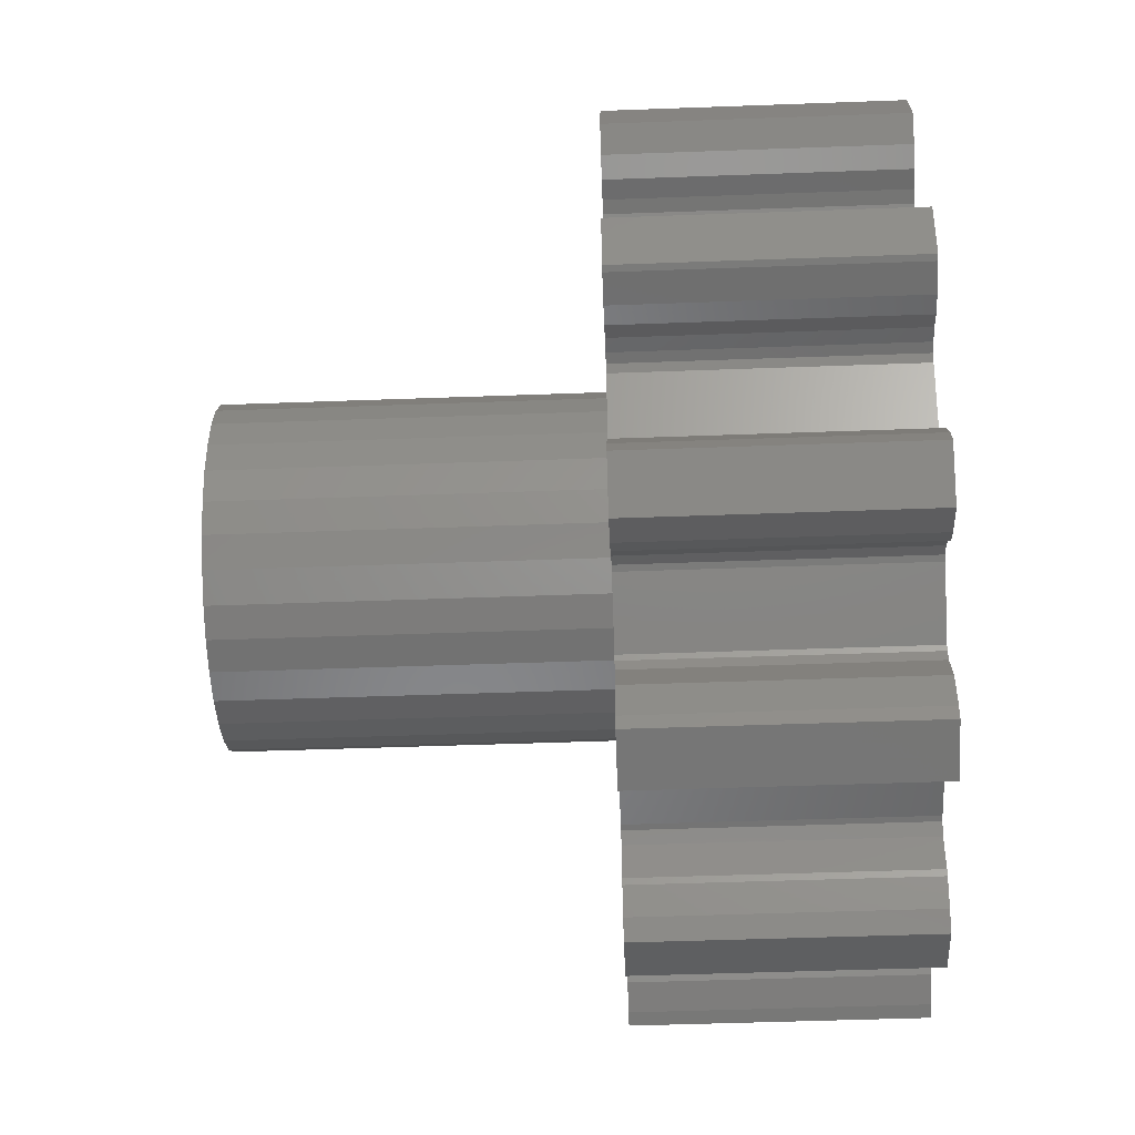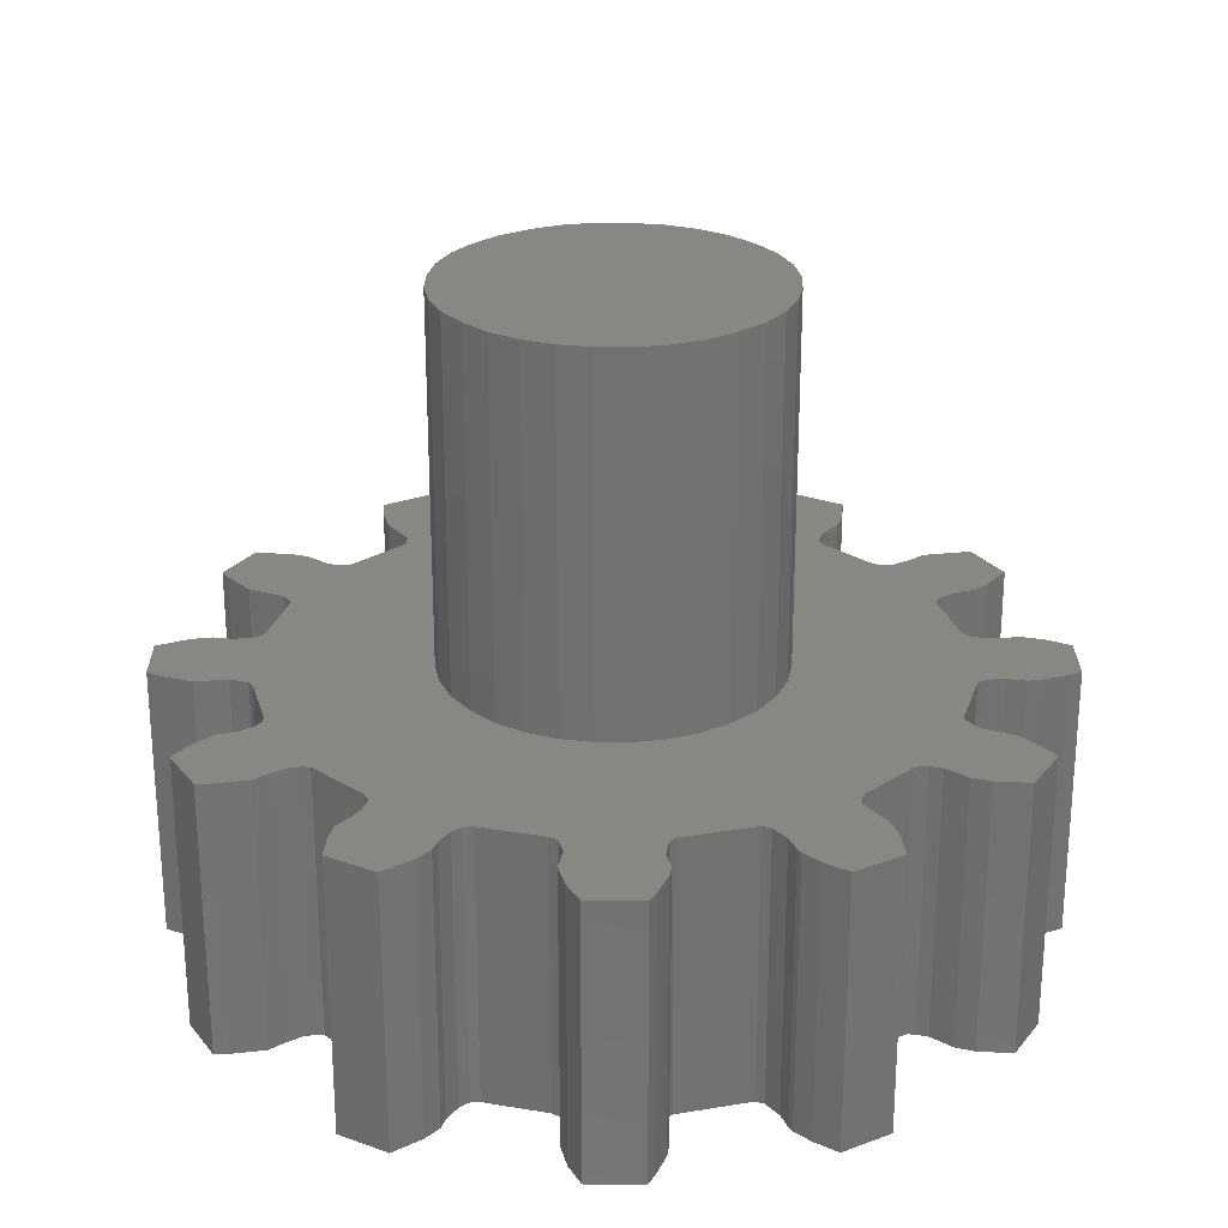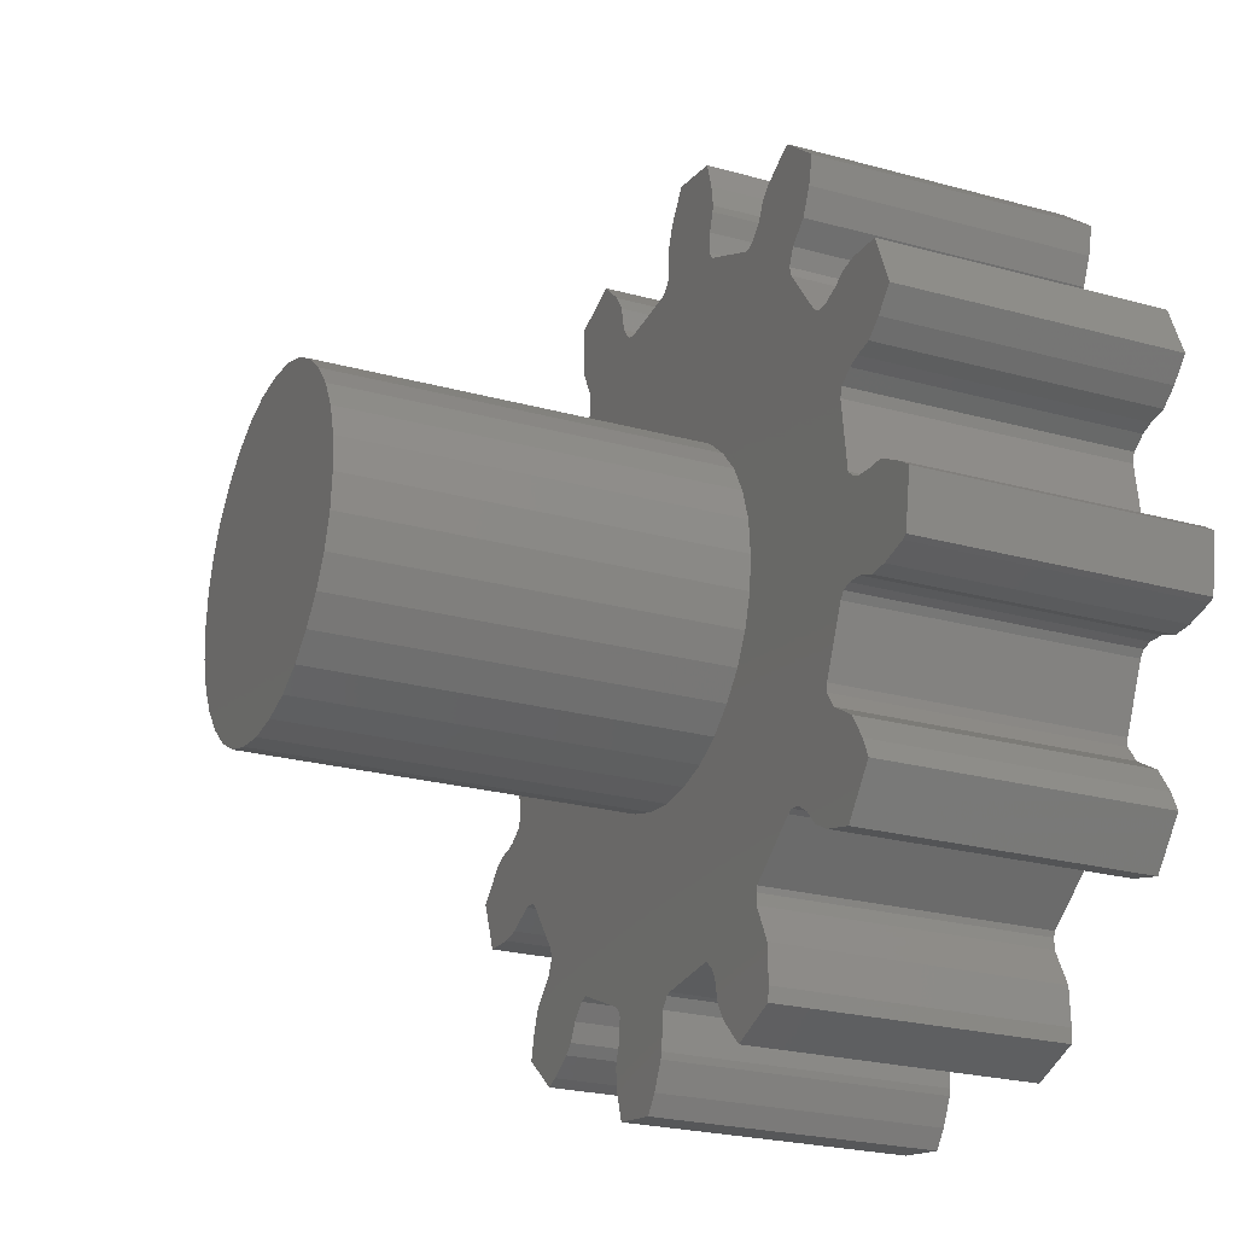
<metadata>
{"format":"stl","ext":"stl","renderer":"f3d","projection":"perspective","resolution":1024,"background":"white","views":[{"elev":-47.7,"azim":92.4,"up":"+Y"},{"elev":25.6,"azim":140.9,"up":"+Z"},{"elev":-24.2,"azim":65.5,"up":"+Y"}]}
</metadata>
<code>
# stl→obj: 388 verts, 772 faces
v 31.4 18.42 0
v 31.97 18.78 0
v 31.95 18.63 0
v 31.12 18.69 0
v 31.96 19.17 0
v 31.01 18.88 0
v 33.45 19.72 0
v 33.73 20.39 0
v 33.82 20.19 0
v 33.08 19.81 0
v 33.56 20.65 0
v 32.88 19.92 0
v 32.74 20.08 0
v 32.59 20.19 0
v 33.26 20.84 0
v 33.14 21.02 0
v 32.46 20.21 0
v 32.4 20.18 0
v 33.12 24.74 0
v 34.57 21.88 0
v 34.55 22.55 0
v 34.67 22.46 0
v 34.51 21.85 0
v 34.2 21.77 0
v 34.21 22.73 0
v 33.99 22.73 0
v 33.98 21.76 0
v 33.78 21.84 0
v 33.82 22.75 0
v 33.6 21.85 0
v 33.71 22.8 0
v 33.5 21.82 0
v 33.64 22.87 0
v 33.44 21.75 0
v 33.55 23.62 0
v 33.34 24.68 0
v 33.54 24.76 0
v 33.2 24.68 0
v 33.15 21.1 0
v 34.27 24.07 0
v 34.26 24.85 0
v 34.47 24.3 0
v 33.88 23.89 0
v 34.08 23.93 0
v 33.88 24.87 0
v 33.74 23.84 0
v 33.58 23.73 0
v 33.66 24.83 0
v 32.3 26.5 0
v 33.11 26.04 0
v 32.98 25.77 0
v 32.1 26.21 0
v 32.76 25.59 0
v 32.58 26.66 0
v 31.94 26.06 0
v 32.69 25.41 0
v 33.17 26.34 0
v 32.71 26.72 0
v 32.71 25.3 0
v 30.03 19.27 0
v 31.85 26.04 0
v 32.2 26.41 0
v 31.8 19.73 0
v 30.78 19.34 0
v 31.78 19.67 0
v 30.95 19.15 0
v 31.78 19.55 0
v 30.89 19.25 0
v 29.97 26.52 0
v 31.1 26.37 0
v 30.03 26.54 0
v 30.15 27.03 0
v 31.05 26.46 0
v 30.12 26.64 0
v 30.22 27.24 0
v 31.03 27.47 0
v 30.44 27.56 0
v 28.85 19.45 0
v 29.97 19.25 0
v 28.95 19.34 0
v 29.88 19.14 0
v 28.94 19.11 0
v 29.85 18.76 0
v 29.83 18.69 0
v 28.89 18.61 0
v 29.7 18.42 0
v 28.97 18.32 0
v 29.56 18.23 0
v 28.92 19.39 0
v 29.28 26.45 0
v 28.16 26.02 0
v 28.2 26.06 0
v 29.19 26.46 0
v 29.13 26.51 0
v 28.21 26.27 0
v 29.05 26.63 0
v 28.04 26.62 0
v 28.99 26.91 0
v 28.88 27.1 0
v 27.29 20.49 0
v 28.15 19.76 0
v 27.31 20.38 0
v 28.06 19.73 0
v 27.24 20.21 0
v 27.9 19.57 0
v 26.98 19.96 0
v 27.8 19.38 0
v 27.7 19.29 0
v 26.89 19.75 0
v 27.42 19.13 0
v 26.85 24.68 0
v 27.54 25.59 0
v 26.83 19.45 0
v 27.29 19.07 0
v 27.47 25.59 0
v 26.86 24.78 0
v 27.37 25.62 0
v 26.45 22.17 0
v 26.88 21.05 0
v 26.8 21.11 0
v 26.42 22.06 0
v 26.66 21.11 0
v 26.56 24.04 0
v 26.38 22.86 0
v 26.12 21.9 0
v 26.34 20.96 0
v 26.26 21.95 0
v 26.12 20.92 0
v 25.86 21.82 0
v 25.99 21.88 0
v 25.53 21.49 0
v 25.74 20.94 0
v 28.86 18.85 0
v 28.87 18.92 0
v 31.13 26.88 0
v 31.11 27.18 0
v 31.14 26.94 0
v 31.06 26.68 0
v 28.03 27.01 0
v 28.6 27.36 0
v 28.05 27.15 0
v 26.74 24.95 0
v 27.26 25.7 0
v 26.45 25.14 0
v 27.12 25.87 0
v 26.99 25.95 0
v 26.31 25.33 0
v 26.7 26.04 0
v 26.18 25.61 0
v 26.55 26.07 0
v 26.5 23.97 0
v 26.34 22.95 0
v 26.4 23.95 0
v 26.22 23.03 0
v 26.22 23.96 0
v 26.01 23.06 0
v 26.02 24.03 0
v 25.8 24.02 0
v 25.79 23.06 0
v 25.45 23.24 0
v 25.43 23.93 0
v 25.33 23.33 0
v 30.22 27.24 3
v 31.14 26.94 3
v 31.11 27.18 3
v 31.13 26.88 3
v 30.15 27.03 3
v 31.03 27.47 3
v 32.69 25.41 3
v 31.77 23.25 3
v 31.8 22.89 3
v 31.66 23.59 3
v 31.49 23.9 3
v 31.27 24.16 3
v 30.7 24.55 3
v 31.85 26.04 3
v 31.1 26.37 3
v 30.03 26.54 3
v 31.05 26.46 3
v 31.01 24.38 3
v 31.06 26.68 3
v 30.44 27.56 3
v 30.12 26.64 3
v 30.36 24.66 3
v 29.97 26.52 3
v 30 24.69 3
v 29.64 24.66 3
v 29.28 26.45 3
v 29.3 24.55 3
v 29.19 26.46 3
v 28.2 26.06 3
v 29.13 26.51 3
v 28.21 26.27 3
v 29.05 26.63 3
v 28.04 26.62 3
v 28.99 26.91 3
v 28.88 27.1 3
v 28.16 26.02 3
v 28.03 27.01 3
v 28.6 27.36 3
v 28.99 24.38 3
v 27.54 25.59 3
v 28.73 24.16 3
v 28.05 27.15 3
v 32.58 26.66 3
v 33.11 26.04 3
v 33.17 26.34 3
v 32.3 26.5 3
v 32.71 26.72 3
v 32.98 25.77 3
v 32.1 26.21 3
v 32.76 25.59 3
v 32.59 20.19 3
v 31.77 22.53 3
v 31.94 26.06 3
v 32.2 26.41 3
v 31.66 22.19 3
v 32.46 20.21 3
v 31.49 21.88 3
v 31.27 21.62 3
v 32.4 20.18 3
v 34.26 24.85 3
v 34.27 24.07 3
v 34.47 24.3 3
v 33.88 24.87 3
v 33.88 23.89 3
v 34.08 23.93 3
v 33.54 24.76 3
v 33.66 24.83 3
v 33.74 23.84 3
v 33.34 24.68 3
v 33.58 23.73 3
v 34.55 22.55 3
v 34.57 21.88 3
v 34.67 22.46 3
v 34.51 21.85 3
v 34.2 21.77 3
v 34.21 22.73 3
v 33.99 22.73 3
v 33.98 21.76 3
v 33.78 21.84 3
v 33.82 22.75 3
v 33.6 21.85 3
v 33.71 22.8 3
v 33.5 21.82 3
v 33.64 22.87 3
v 33.44 21.75 3
v 33.55 23.62 3
v 33.2 24.68 3
v 33.12 24.74 3
v 33.15 21.1 3
v 32.71 25.3 3
v 33.08 19.81 3
v 33.73 20.39 3
v 33.56 20.65 3
v 33.45 19.72 3
v 32.74 20.08 3
v 33.26 20.84 3
v 33.14 21.02 3
v 33.82 20.19 3
v 32.88 19.92 3
v 31.12 18.69 3
v 31.97 18.78 3
v 31.96 19.17 3
v 30.95 19.15 3
v 31.78 19.55 3
v 31.01 21.4 3
v 31.8 19.73 3
v 31.4 18.42 3
v 30.7 21.23 3
v 30.78 19.34 3
v 31.01 18.88 3
v 31.78 19.67 3
v 31.95 18.63 3
v 30.89 19.25 3
v 30.36 21.13 3
v 30.03 19.27 3
v 30 21.09 3
v 29.64 21.13 3
v 29.97 19.25 3
v 28.92 19.39 3
v 28.95 19.34 3
v 29.88 19.14 3
v 28.94 19.11 3
v 29.85 18.76 3
v 29.83 18.69 3
v 28.85 19.45 3
v 29.3 21.23 3
v 28.15 19.76 3
v 28.99 21.4 3
v 28.87 18.92 3
v 28.86 18.85 3
v 27.29 20.49 3
v 28.73 21.62 3
v 28.51 21.88 3
v 26.88 21.05 3
v 28.34 22.19 3
v 26.45 22.17 3
v 28.23 22.53 3
v 26.38 22.86 3
v 28.2 22.89 3
v 26.56 24.04 3
v 28.34 23.59 3
v 26.85 24.68 3
v 27.31 20.38 3
v 28.06 19.73 3
v 27.24 20.21 3
v 28.23 23.25 3
v 26.86 24.78 3
v 27.47 25.59 3
v 26.98 19.96 3
v 27.9 19.57 3
v 27.37 25.62 3
v 27.8 19.38 3
v 27.7 19.29 3
v 26.89 19.75 3
v 27.42 19.13 3
v 26.83 19.45 3
v 27.29 19.07 3
v 26.34 22.95 3
v 26.5 23.97 3
v 26.4 23.95 3
v 26.22 23.03 3
v 26.22 23.96 3
v 26.01 23.06 3
v 26.02 24.03 3
v 25.8 24.02 3
v 25.79 23.06 3
v 25.45 23.24 3
v 25.43 23.93 3
v 25.33 23.33 3
v 26.74 24.95 3
v 27.26 25.7 3
v 26.45 25.14 3
v 27.12 25.87 3
v 26.99 25.95 3
v 28.51 23.9 3
v 26.31 25.33 3
v 26.7 26.04 3
v 26.18 25.61 3
v 26.55 26.07 3
v 26.8 21.11 3
v 26.42 22.06 3
v 26.66 21.11 3
v 26.26 21.95 3
v 26.12 21.9 3
v 26.34 20.96 3
v 26.12 20.92 3
v 25.86 21.82 3
v 25.99 21.88 3
v 25.53 21.49 3
v 25.74 20.94 3
v 28.89 18.61 3
v 29.7 18.42 3
v 28.97 18.32 3
v 29.56 18.23 3
v 31.01 21.4 7
v 30.7 21.23 7
v 30.36 21.13 7
v 28.34 23.59 7
v 28.23 23.25 7
v 30 21.09 7
v 29.64 21.13 7
v 31.66 23.59 7
v 31.49 23.9 7
v 31.66 22.19 7
v 31.77 22.53 7
v 31.77 23.25 7
v 28.99 24.38 7
v 29.3 24.55 7
v 28.2 22.89 7
v 28.23 22.53 7
v 28.34 22.19 7
v 28.51 21.88 7
v 28.73 21.62 7
v 29.3 21.23 7
v 28.99 21.4 7
v 29.64 24.66 7
v 31.27 24.16 7
v 30.7 24.55 7
v 31.01 24.38 7
v 30.36 24.66 7
v 30 24.69 7
v 31.27 21.62 7
v 31.49 21.88 7
v 31.8 22.89 7
v 28.51 23.9 7
v 28.73 24.16 7
f 1 2 3
f 2 4 5
f 6 5 4
f 2 1 4
f 7 8 9
f 8 7 10
f 8 10 11
f 12 11 10
f 13 11 12
f 14 15 13
f 11 13 15
f 15 14 16
f 17 16 14
f 18 16 17
f 16 18 19
f 20 21 22
f 23 21 20
f 24 21 23
f 21 24 25
f 24 26 25
f 27 26 24
f 28 26 27
f 26 28 29
f 30 29 28
f 29 30 31
f 32 31 30
f 31 32 33
f 34 33 32
f 33 34 35
f 35 34 19
f 35 36 37
f 35 38 36
f 19 34 39
f 19 39 16
f 35 19 38
f 40 41 42
f 43 40 44
f 40 43 45
f 40 45 41
f 37 43 46
f 43 37 45
f 37 46 47
f 37 47 35
f 45 37 48
f 49 50 51
f 52 51 53
f 50 49 54
f 55 53 56
f 57 54 58
f 19 18 59
f 60 59 18
f 59 61 56
f 51 52 49
f 50 54 57
f 49 52 62
f 53 55 52
f 56 61 55
f 60 18 63
f 64 63 65
f 66 5 6
f 5 66 67
f 67 68 65
f 64 65 68
f 60 63 64
f 68 67 66
f 69 59 60
f 61 69 70
f 71 70 69
f 72 73 74
f 75 73 72
f 76 75 77
f 73 75 76
f 59 69 61
f 73 71 74
f 78 60 79
f 70 71 73
f 80 79 81
f 82 81 83
f 82 83 84
f 85 84 86
f 87 86 88
f 79 80 89
f 79 89 78
f 60 78 69
f 69 78 90
f 91 90 78
f 86 87 85
f 92 90 91
f 90 92 93
f 94 95 96
f 93 92 94
f 97 96 95
f 96 97 98
f 98 97 99
f 95 94 92
f 100 78 101
f 102 101 103
f 104 103 105
f 106 105 107
f 106 107 108
f 101 102 100
f 78 100 91
f 109 108 110
f 111 91 100
f 91 111 112
f 113 110 114
f 103 104 102
f 105 106 104
f 108 109 106
f 110 113 109
f 115 116 117
f 118 119 120
f 121 120 122
f 119 118 111
f 111 118 123
f 124 123 118
f 120 121 118
f 125 122 126
f 122 127 121
f 125 126 128
f 122 125 127
f 129 125 128
f 125 129 130
f 131 128 132
f 128 131 129
f 81 82 80
f 84 85 133
f 84 134 82
f 84 133 134
f 135 136 137
f 138 136 135
f 138 76 136
f 76 138 73
f 139 99 97
f 99 139 140
f 140 139 141
f 116 112 111
f 112 116 115
f 142 117 116
f 117 142 143
f 111 100 119
f 144 143 142
f 143 144 145
f 145 144 146
f 147 146 144
f 146 147 148
f 149 148 147
f 148 149 150
f 123 124 151
f 152 151 124
f 151 152 153
f 154 153 152
f 154 155 153
f 156 155 154
f 155 156 157
f 156 158 157
f 159 158 156
f 160 158 159
f 160 161 158
f 161 160 162
f 163 164 165
f 164 163 166
f 167 166 163
f 163 165 168
f 169 170 171
f 169 172 170
f 169 173 172
f 169 174 173
f 175 176 177
f 178 177 179
f 169 180 174
f 166 167 181
f 176 175 180
f 163 168 182
f 178 179 183
f 183 181 167
f 181 183 179
f 177 178 184
f 177 184 175
f 185 184 178
f 184 185 186
f 185 187 186
f 188 187 185
f 187 188 189
f 190 189 188
f 191 190 192
f 193 192 194
f 195 194 196
f 190 191 189
f 195 196 197
f 198 189 191
f 199 197 200
f 189 198 201
f 202 201 198
f 201 202 203
f 192 193 191
f 199 200 204
f 197 199 195
f 194 195 193
f 205 206 207
f 208 206 205
f 205 207 209
f 206 208 210
f 211 210 208
f 210 211 212
f 169 171 213
f 214 213 171
f 215 212 211
f 211 208 216
f 212 215 169
f 176 169 215
f 180 169 176
f 217 213 214
f 213 217 218
f 219 218 217
f 218 220 221
f 220 218 219
f 222 223 224
f 225 223 222
f 226 223 225
f 223 226 227
f 228 226 225
f 228 225 229
f 226 228 230
f 231 230 228
f 230 231 232
f 233 234 235
f 233 236 234
f 237 233 238
f 233 237 236
f 239 237 238
f 239 240 237
f 241 239 242
f 239 241 240
f 243 242 244
f 245 244 246
f 242 243 241
f 247 246 248
f 244 245 243
f 249 232 231
f 232 249 248
f 250 248 249
f 247 248 250
f 246 247 245
f 247 250 251
f 252 251 250
f 253 254 255
f 256 254 253
f 257 255 258
f 213 258 259
f 254 256 260
f 213 251 252
f 255 257 261
f 255 261 253
f 251 213 259
f 213 252 169
f 258 213 257
f 262 263 264
f 265 264 266
f 267 221 220
f 221 267 268
f 269 263 262
f 270 268 267
f 271 268 270
f 264 265 272
f 268 271 273
f 263 269 274
f 264 272 262
f 266 275 265
f 273 275 266
f 275 273 271
f 276 271 270
f 276 277 271
f 278 277 276
f 279 277 278
f 277 279 280
f 281 280 279
f 280 282 283
f 283 284 285
f 282 280 281
f 285 284 286
f 287 279 288
f 289 288 290
f 291 286 284
f 292 286 291
f 284 283 282
f 279 287 281
f 293 290 294
f 293 294 295
f 296 295 297
f 298 297 299
f 288 289 287
f 300 299 301
f 302 303 304
f 290 293 289
f 305 289 293
f 289 305 306
f 307 306 305
f 303 302 308
f 309 202 310
f 311 312 307
f 309 310 313
f 312 311 314
f 314 311 315
f 316 315 311
f 315 316 317
f 318 317 316
f 317 318 319
f 320 321 322
f 299 300 298
f 308 320 300
f 323 322 324
f 322 323 320
f 325 324 326
f 324 325 323
f 327 325 326
f 327 328 325
f 327 329 328
f 330 329 327
f 329 330 331
f 306 307 312
f 332 313 333
f 334 333 335
f 334 335 336
f 337 309 304
f 321 308 302
f 313 332 309
f 338 336 339
f 340 339 341
f 333 334 332
f 336 338 334
f 339 340 338
f 295 296 293
f 297 298 342
f 297 342 296
f 320 308 321
f 308 300 301
f 343 342 298
f 342 343 344
f 345 344 343
f 346 344 345
f 344 346 347
f 346 348 347
f 349 346 350
f 346 349 348
f 351 348 349
f 348 351 352
f 353 286 292
f 354 355 356
f 355 354 353
f 286 353 354
f 203 202 337
f 309 337 202
f 337 304 303
f 356 86 354
f 86 356 88
f 354 84 286
f 84 354 86
f 286 83 285
f 83 286 84
f 285 81 283
f 81 285 83
f 283 79 280
f 79 283 81
f 79 277 280
f 277 79 60
f 60 271 277
f 271 60 64
f 64 275 271
f 275 64 68
f 66 275 68
f 275 66 265
f 6 265 66
f 265 6 272
f 4 272 6
f 272 4 262
f 1 262 4
f 262 1 269
f 1 274 269
f 274 1 3
f 274 2 263
f 2 274 3
f 263 5 264
f 5 263 2
f 264 67 266
f 67 264 5
f 266 65 273
f 65 266 67
f 273 63 268
f 63 273 65
f 63 221 268
f 221 63 18
f 18 218 221
f 218 18 17
f 17 213 218
f 213 17 14
f 14 257 213
f 257 14 13
f 12 257 13
f 257 12 261
f 12 253 261
f 253 12 10
f 10 256 253
f 256 10 7
f 256 9 260
f 9 256 7
f 260 8 254
f 8 260 9
f 254 11 255
f 11 254 8
f 11 258 255
f 258 11 15
f 258 16 259
f 16 258 15
f 259 39 251
f 39 259 16
f 251 34 247
f 34 251 39
f 247 32 245
f 32 247 34
f 32 243 245
f 243 32 30
f 30 241 243
f 241 30 28
f 28 240 241
f 240 28 27
f 27 237 240
f 237 27 24
f 24 236 237
f 236 24 23
f 23 234 236
f 234 23 20
f 234 22 235
f 22 234 20
f 22 233 235
f 233 22 21
f 21 238 233
f 238 21 25
f 25 239 238
f 239 25 26
f 26 242 239
f 242 26 29
f 29 244 242
f 244 29 31
f 244 33 246
f 33 244 31
f 246 35 248
f 35 246 33
f 248 47 232
f 47 248 35
f 47 230 232
f 230 47 46
f 46 226 230
f 226 46 43
f 43 227 226
f 227 43 44
f 44 223 227
f 223 44 40
f 223 42 224
f 42 223 40
f 224 41 222
f 41 224 42
f 41 225 222
f 225 41 45
f 45 229 225
f 229 45 48
f 48 228 229
f 228 48 37
f 37 231 228
f 231 37 36
f 36 249 231
f 249 36 38
f 38 250 249
f 250 38 19
f 250 59 252
f 59 250 19
f 252 56 169
f 56 252 59
f 169 53 212
f 53 169 56
f 53 210 212
f 210 53 51
f 210 50 206
f 50 210 51
f 206 57 207
f 57 206 50
f 57 209 207
f 209 57 58
f 58 205 209
f 205 58 54
f 54 208 205
f 208 54 49
f 49 216 208
f 216 49 62
f 52 216 62
f 216 52 211
f 52 215 211
f 215 52 55
f 55 176 215
f 176 55 61
f 61 177 176
f 177 61 70
f 177 73 179
f 73 177 70
f 179 138 181
f 138 179 73
f 181 135 166
f 135 181 138
f 166 137 164
f 137 166 135
f 164 136 165
f 136 164 137
f 165 76 168
f 76 165 136
f 76 182 168
f 182 76 77
f 75 182 77
f 182 75 163
f 72 163 75
f 163 72 167
f 74 167 72
f 167 74 183
f 71 183 74
f 183 71 178
f 71 185 178
f 185 71 69
f 69 188 185
f 188 69 90
f 90 190 188
f 190 90 93
f 93 192 190
f 192 93 94
f 192 96 194
f 96 192 94
f 194 98 196
f 98 194 96
f 196 99 197
f 99 196 98
f 99 200 197
f 200 99 140
f 140 204 200
f 204 140 141
f 139 204 141
f 204 139 199
f 97 199 139
f 199 97 195
f 95 195 97
f 195 95 193
f 92 193 95
f 193 92 191
f 91 191 92
f 191 91 198
f 91 202 198
f 202 91 112
f 112 310 202
f 310 112 115
f 115 313 310
f 313 115 117
f 117 333 313
f 333 117 143
f 333 145 335
f 145 333 143
f 145 336 335
f 336 145 146
f 146 339 336
f 339 146 148
f 148 341 339
f 341 148 150
f 149 341 150
f 341 149 340
f 147 340 149
f 340 147 338
f 144 338 147
f 338 144 334
f 144 332 334
f 332 144 142
f 116 332 142
f 332 116 309
f 111 309 116
f 309 111 304
f 123 304 111
f 304 123 302
f 151 302 123
f 302 151 321
f 151 322 321
f 322 151 153
f 153 324 322
f 324 153 155
f 155 326 324
f 326 155 157
f 157 327 326
f 327 157 158
f 158 330 327
f 330 158 161
f 162 330 161
f 330 162 331
f 162 329 331
f 329 162 160
f 160 328 329
f 328 160 159
f 159 325 328
f 325 159 156
f 156 323 325
f 323 156 154
f 154 320 323
f 320 154 152
f 124 320 152
f 320 124 300
f 118 300 124
f 300 118 298
f 121 298 118
f 298 121 343
f 121 345 343
f 345 121 127
f 127 346 345
f 346 127 125
f 125 350 346
f 350 125 130
f 130 349 350
f 349 130 129
f 129 351 349
f 351 129 131
f 132 351 131
f 351 132 352
f 132 348 352
f 348 132 128
f 128 347 348
f 347 128 126
f 126 344 347
f 344 126 122
f 122 342 344
f 342 122 120
f 120 296 342
f 296 120 119
f 100 296 119
f 296 100 293
f 102 293 100
f 293 102 305
f 104 305 102
f 305 104 307
f 104 311 307
f 311 104 106
f 109 311 106
f 311 109 316
f 113 316 109
f 316 113 318
f 113 319 318
f 319 113 114
f 114 317 319
f 317 114 110
f 110 315 317
f 315 110 108
f 108 314 315
f 314 108 107
f 314 105 312
f 105 314 107
f 312 103 306
f 103 312 105
f 103 289 306
f 289 103 101
f 101 287 289
f 287 101 78
f 78 281 287
f 281 78 89
f 80 281 89
f 281 80 282
f 82 282 80
f 282 82 284
f 134 284 82
f 284 134 291
f 133 291 134
f 291 133 292
f 85 292 133
f 292 85 353
f 87 353 85
f 353 87 355
f 87 356 355
f 356 87 88
f 270 357 358
f 357 270 267
f 276 358 359
f 358 276 270
f 308 360 303
f 360 308 361
f 279 362 363
f 362 279 278
f 364 173 365
f 173 364 172
f 366 214 367
f 214 366 217
f 368 172 364
f 172 368 170
f 278 359 362
f 359 278 276
f 189 369 370
f 369 189 201
f 299 371 301
f 371 299 372
f 297 372 299
f 372 297 373
f 295 373 297
f 373 295 374
f 294 374 295
f 374 294 375
f 290 376 377
f 376 290 288
f 187 370 378
f 370 187 189
f 365 174 379
f 174 365 173
f 180 380 381
f 380 180 175
f 174 381 379
f 381 174 180
f 175 382 380
f 382 175 184
f 184 383 382
f 383 184 186
f 267 384 357
f 384 267 220
f 385 217 366
f 217 385 219
f 384 219 385
f 219 384 220
f 367 171 386
f 171 367 214
f 386 170 368
f 170 386 171
f 303 387 337
f 387 303 360
f 337 388 203
f 388 337 387
f 201 388 369
f 388 201 203
f 364 386 368
f 365 386 364
f 386 366 367
f 379 386 365
f 386 385 366
f 384 386 379
f 386 384 385
f 383 379 381
f 379 359 384
f 383 381 380
f 384 359 357
f 383 380 382
f 357 359 358
f 379 383 359
f 363 359 383
f 370 383 378
f 359 363 362
f 388 383 370
f 383 388 363
f 388 370 369
f 375 363 388
f 377 363 375
f 363 377 376
f 371 388 387
f 388 371 375
f 371 387 360
f 375 371 374
f 371 360 361
f 374 371 373
f 373 371 372
f 301 361 308
f 361 301 371
f 294 377 375
f 377 294 290
f 288 363 376
f 363 288 279
f 186 378 383
f 378 186 187

</code>
